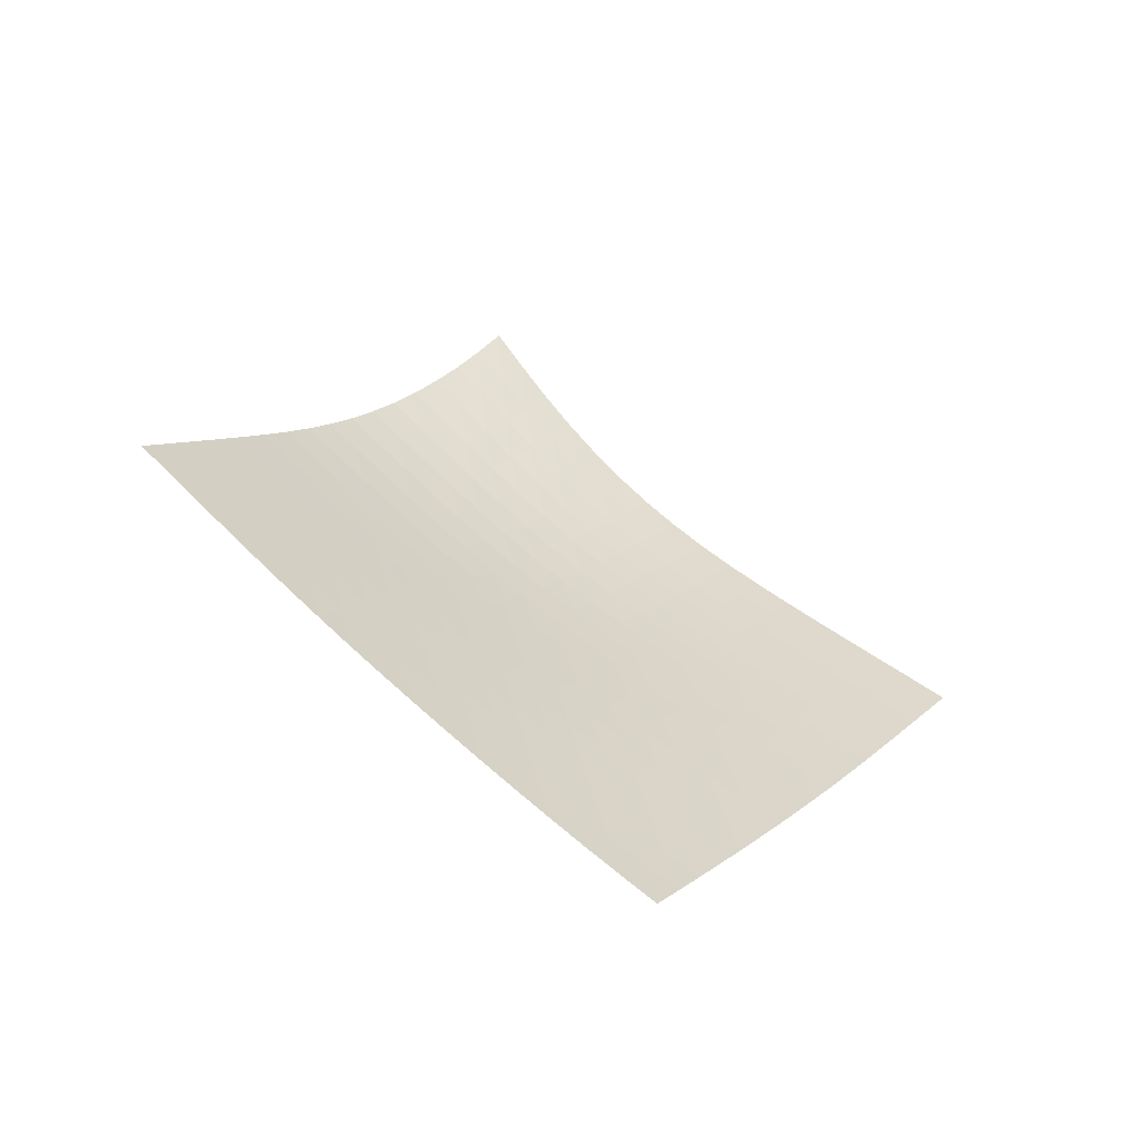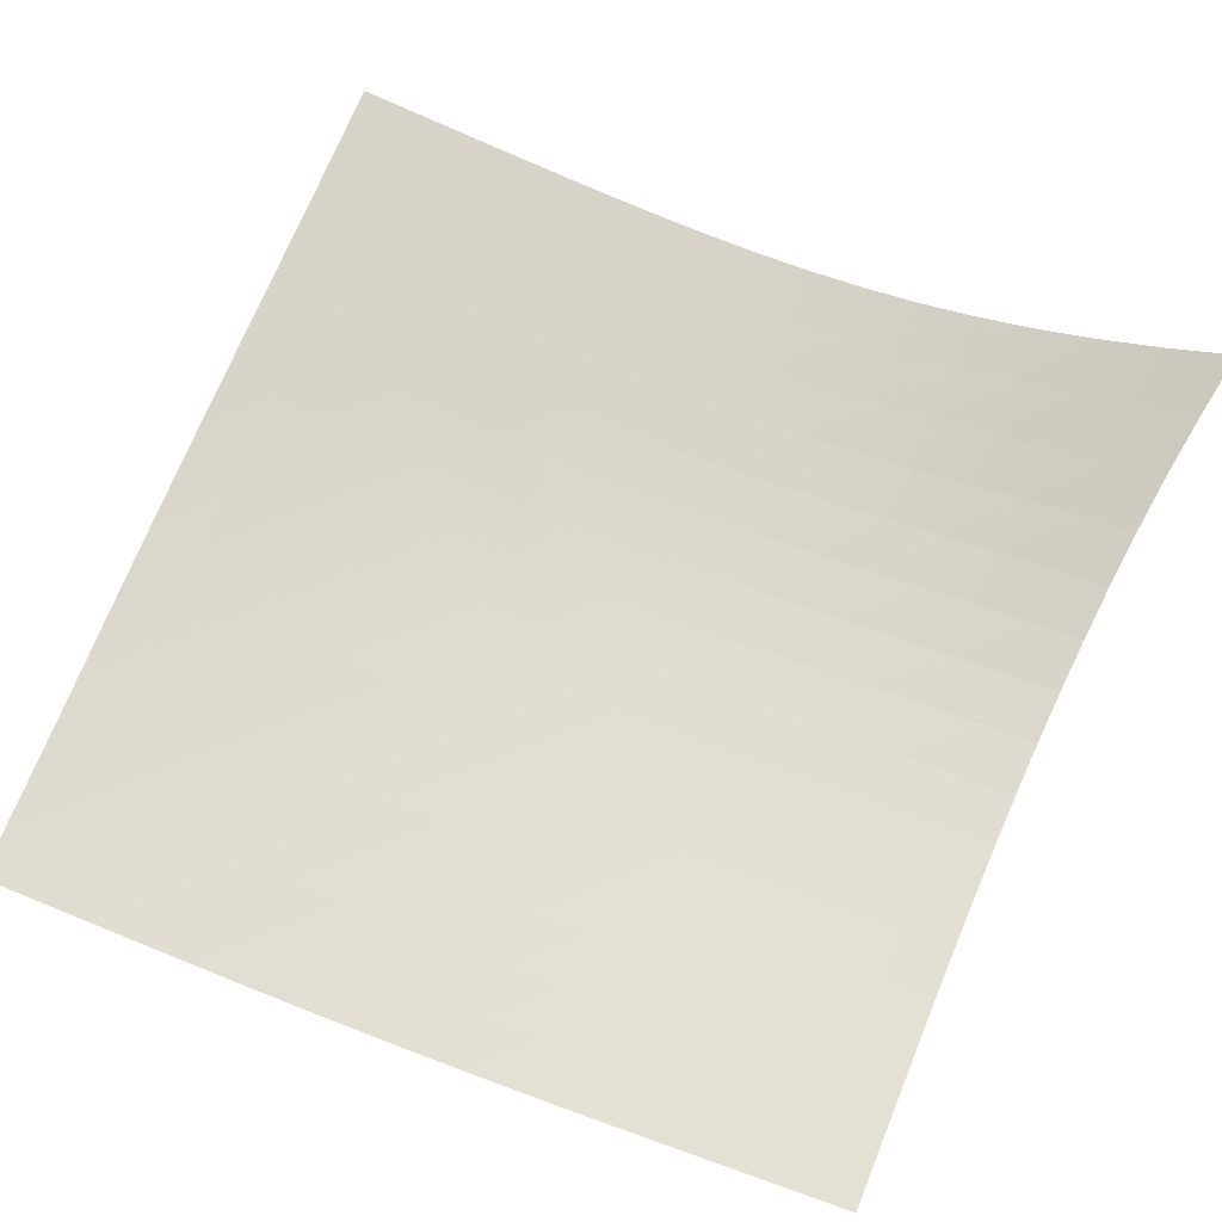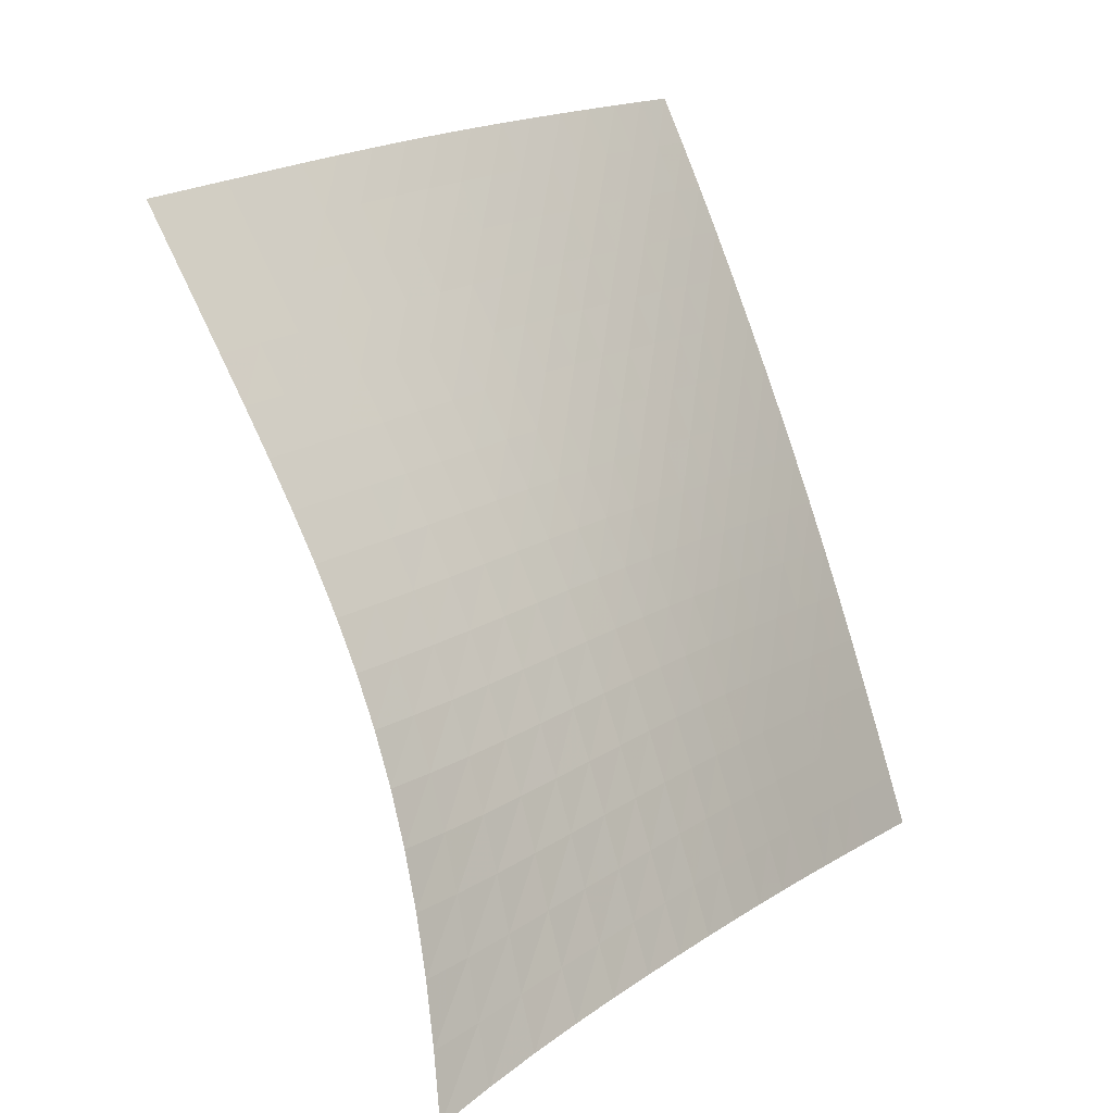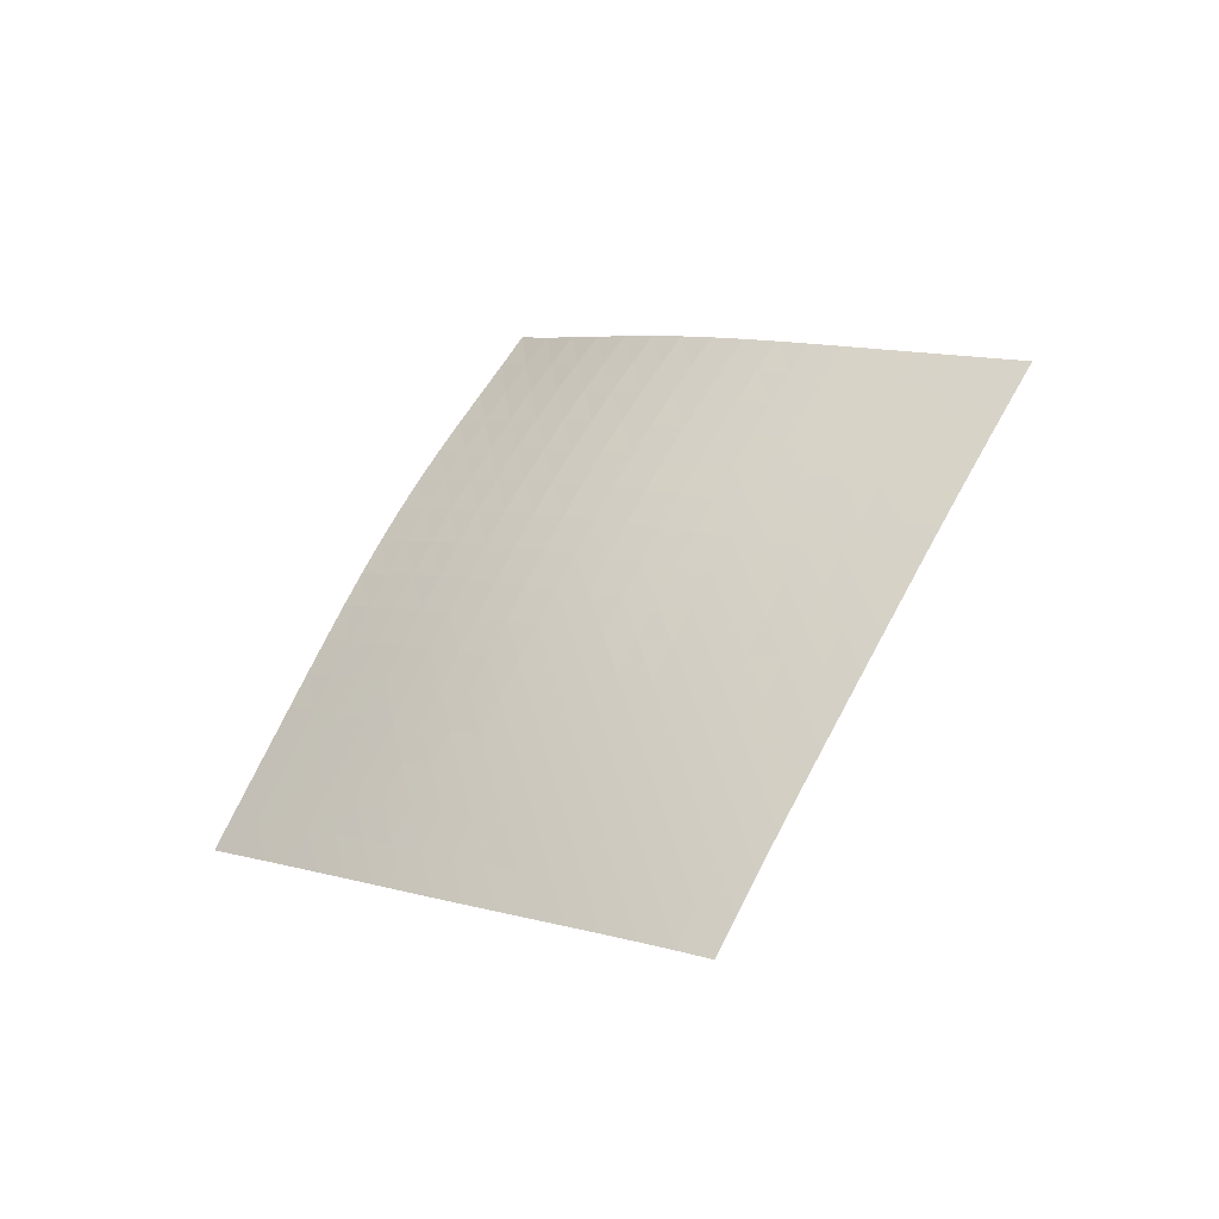
<metadata>
{"format":"obj","ext":"obj","renderer":"f3d","projection":"perspective","resolution":1024,"background":"white","views":[{"elev":-36.1,"azim":106.8,"up":"+Y"},{"elev":-60.1,"azim":122.7,"up":"+Z"},{"elev":70.1,"azim":-154.8,"up":"+Z"},{"elev":-69.9,"azim":-12.5,"up":"+Y"}]}
</metadata>
<code>
v -6.5 -0.006641 6.5
v 2.461 -9.355 10.45
v -10.45 -9.355 -2.461
v -1.769 -18.2 1.769
v -10.24 -8.87 -1.844
v -10.04 -8.386 -1.23
v -9.831 -7.903 -0.6169
v -9.626 -7.419 -0.007335
v -9.421 -6.931 0.5976
v -9.214 -6.437 1.196
v -9.003 -5.932 1.785
v -8.784 -5.411 2.362
v -8.553 -4.869 2.925
v -8.308 -4.301 3.471
v -8.044 -3.702 3.999
v -7.763 -3.067 4.511
v -7.464 -2.388 5.01
v -7.15 -1.657 5.502
v -6.827 -0.8631 5.996
v -5.996 -0.8631 6.827
v -5.502 -1.657 7.15
v -5.01 -2.388 7.464
v -4.511 -3.067 7.763
v -3.999 -3.702 8.044
v -3.471 -4.301 8.308
v -2.925 -4.869 8.553
v -2.362 -5.411 8.784
v -1.785 -5.932 9.003
v -1.196 -6.437 9.214
v -0.5976 -6.931 9.421
v 0.007335 -7.419 9.626
v 0.6169 -7.903 9.831
v 1.23 -8.386 10.04
v 1.844 -8.87 10.24
v 2.182 -9.925 9.94
v 1.904 -10.5 9.429
v 1.628 -11.07 8.916
v 1.353 -11.64 8.398
v 1.082 -12.21 7.874
v 0.8118 -12.77 7.343
v 0.544 -13.34 6.806
v 0.2775 -13.9 6.263
v 0.01202 -14.45 5.714
v -0.2526 -15 5.162
v -0.5159 -15.54 4.606
v -0.7772 -16.08 4.047
v -1.035 -16.62 3.484
v -1.287 -17.15 2.918
v -1.532 -17.67 2.346
v -2.346 -17.67 1.532
v -2.918 -17.15 1.287
v -3.484 -16.62 1.035
v -4.047 -16.08 0.7772
v -4.606 -15.54 0.5159
v -5.162 -15 0.2526
v -5.714 -14.45 -0.01202
v -6.263 -13.9 -0.2775
v -6.806 -13.34 -0.544
v -7.343 -12.77 -0.8118
v -7.874 -12.21 -1.082
v -8.398 -11.64 -1.353
v -8.916 -11.07 -1.628
v -9.429 -10.5 -1.904
v -9.94 -9.925 -2.182
v -6.326 -1.568 6.326
v -6.648 -2.287 5.831
v -6.958 -2.979 5.335
v -7.254 -3.637 4.831
v -7.534 -4.263 4.313
v -7.796 -4.859 3.779
v -8.042 -5.427 3.228
v -8.274 -5.97 2.661
v -8.493 -6.494 2.078
v -8.705 -7.002 1.485
v -8.911 -7.498 0.883
v -9.116 -7.987 0.2752
v -9.321 -8.472 -0.3363
v -9.527 -8.956 -0.9502
v -9.733 -9.44 -1.566
v -5.831 -2.287 6.648
v -6.15 -2.941 6.15
v -6.456 -3.591 5.65
v -6.749 -4.225 5.142
v -7.025 -4.836 4.62
v -7.285 -5.424 4.081
v -7.53 -5.989 3.525
v -7.761 -6.532 2.953
v -7.981 -7.056 2.368
v -8.192 -7.565 1.771
v -8.399 -8.064 1.166
v -8.604 -8.555 0.556
v -8.809 -9.041 -0.05708
v -9.015 -9.526 -0.6719
v -9.222 -10.01 -1.288
v -5.335 -2.979 6.958
v -5.65 -3.591 6.456
v -5.952 -4.209 5.952
v -6.24 -4.819 5.44
v -6.513 -5.416 4.913
v -6.771 -5.994 4.371
v -7.014 -6.553 3.812
v -7.244 -7.094 3.237
v -7.463 -7.618 2.649
v -7.675 -8.128 2.05
v -7.883 -8.628 1.444
v -8.088 -9.121 0.8326
v -8.294 -9.609 0.2188
v -8.501 -10.1 -0.3961
v -8.708 -10.58 -1.012
v -4.831 -3.637 7.254
v -5.142 -4.225 6.749
v -5.44 -4.819 6.24
v -5.723 -5.412 5.723
v -5.993 -5.995 5.194
v -6.248 -6.564 4.648
v -6.489 -7.118 4.087
v -6.718 -7.656 3.51
v -6.938 -8.179 2.921
v -7.151 -8.689 2.321
v -7.359 -9.19 1.715
v -7.566 -9.685 1.104
v -7.773 -10.18 0.4905
v -7.981 -10.66 -0.1238
v -8.189 -11.15 -0.7384
v -4.313 -4.263 7.534
v -4.62 -4.836 7.025
v -4.913 -5.416 6.513
v -5.194 -5.995 5.993
v -5.46 -6.567 5.46
v -5.713 -7.129 4.912
v -5.953 -7.678 4.349
v -6.182 -8.213 3.772
v -6.403 -8.735 3.183
v -6.617 -9.246 2.584
v -6.827 -9.749 1.979
v -7.036 -10.25 1.369
v -7.245 -10.74 0.7574
v -7.454 -11.23 0.1449
v -7.664 -11.72 -0.4681
v -3.779 -4.859 7.796
v -4.081 -5.424 7.285
v -4.371 -5.994 6.771
v -4.648 -6.564 6.248
v -4.912 -7.129 5.713
v -5.164 -7.685 5.164
v -5.404 -8.23 4.601
v -5.634 -8.763 4.024
v -5.856 -9.284 3.436
v -6.073 -9.797 2.839
v -6.286 -10.3 2.236
v -6.498 -10.8 1.629
v -6.709 -11.3 1.02
v -6.92 -11.79 0.41
v -7.132 -12.28 -0.2005
v -3.228 -5.427 8.042
v -3.525 -5.989 7.53
v -3.812 -6.553 7.014
v -4.087 -7.118 6.489
v -4.349 -7.678 5.953
v -4.601 -8.23 5.404
v -4.841 -8.772 4.841
v -5.073 -9.304 4.266
v -5.298 -9.827 3.681
v -5.518 -10.34 3.087
v -5.735 -10.85 2.488
v -5.95 -11.35 1.884
v -6.165 -11.85 1.279
v -6.379 -12.35 0.672
v -6.593 -12.84 0.06459
v -2.661 -5.97 8.274
v -2.953 -6.532 7.761
v -3.237 -7.094 7.244
v -3.51 -7.656 6.718
v -3.772 -8.213 6.182
v -4.024 -8.763 5.634
v -4.266 -9.304 5.073
v -4.501 -9.837 4.501
v -4.729 -10.36 3.919
v -4.954 -10.88 3.329
v -5.175 -11.39 2.734
v -5.395 -11.89 2.135
v -5.614 -12.4 1.534
v -5.831 -12.9 0.9317
v -6.048 -13.4 0.3279
v -2.078 -6.494 8.493
v -2.368 -7.056 7.981
v -2.649 -7.618 7.463
v -2.921 -8.179 6.938
v -3.183 -8.735 6.403
v -3.436 -9.284 5.856
v -3.681 -9.827 5.298
v -3.919 -10.36 4.729
v -4.152 -10.89 4.152
v -4.381 -11.41 3.567
v -4.608 -11.92 2.977
v -4.832 -12.43 2.384
v -5.056 -12.94 1.788
v -5.278 -13.44 1.19
v -5.497 -13.95 0.5898
v -1.485 -7.002 8.705
v -1.771 -7.565 8.192
v -2.05 -8.128 7.675
v -2.321 -8.689 7.151
v -2.584 -9.246 6.617
v -2.839 -9.797 6.073
v -3.087 -10.34 5.518
v -3.329 -10.88 4.954
v -3.567 -11.41 4.381
v -3.802 -11.93 3.802
v -4.034 -12.45 3.218
v -4.265 -12.96 2.63
v -4.493 -13.48 2.039
v -4.719 -13.98 1.446
v -4.942 -14.49 0.8505
v -0.883 -7.498 8.911
v -1.166 -8.064 8.399
v -1.444 -8.628 7.883
v -1.715 -9.19 7.359
v -1.979 -9.749 6.827
v -2.236 -10.3 6.286
v -2.488 -10.85 5.735
v -2.734 -11.39 5.175
v -2.977 -11.92 4.608
v -3.218 -12.45 4.034
v -3.456 -12.97 3.456
v -3.692 -13.49 2.874
v -3.926 -14.01 2.289
v -4.157 -14.52 1.701
v -4.383 -15.03 1.11
v -0.2752 -7.987 9.116
v -0.556 -8.555 8.604
v -0.8326 -9.121 8.088
v -1.104 -9.685 7.566
v -1.369 -10.25 7.036
v -1.629 -10.8 6.498
v -1.884 -11.35 5.95
v -2.135 -11.89 5.395
v -2.384 -12.43 4.832
v -2.63 -12.96 4.265
v -2.874 -13.49 3.692
v -3.116 -14.02 3.116
v -3.355 -14.54 2.537
v -3.591 -15.05 1.954
v -3.821 -15.57 1.367
v 0.3363 -8.472 9.321
v 0.05708 -9.041 8.809
v -0.2188 -9.609 8.294
v -0.4905 -10.18 7.773
v -0.7574 -10.74 7.245
v -1.02 -11.3 6.709
v -1.279 -11.85 6.165
v -1.534 -12.4 5.614
v -1.788 -12.94 5.056
v -2.039 -13.48 4.493
v -2.289 -14.01 3.926
v -2.537 -14.54 3.355
v -2.781 -15.06 2.781
v -3.021 -15.58 2.203
v -3.256 -16.1 1.621
v 0.9502 -8.956 9.527
v 0.6719 -9.526 9.015
v 0.3961 -10.1 8.501
v 0.1238 -10.66 7.981
v -0.1449 -11.23 7.454
v -0.41 -11.79 6.92
v -0.672 -12.35 6.379
v -0.9317 -12.9 5.831
v -1.19 -13.44 5.278
v -1.446 -13.98 4.719
v -1.701 -14.52 4.157
v -1.954 -15.05 3.591
v -2.203 -15.58 3.021
v -2.447 -16.11 2.447
v -2.686 -16.63 1.869
v 1.566 -9.44 9.733
v 1.288 -10.01 9.222
v 1.012 -10.58 8.708
v 0.7384 -11.15 8.189
v 0.4681 -11.72 7.664
v 0.2005 -12.28 7.132
v -0.06459 -12.84 6.593
v -0.3279 -13.4 6.048
v -0.5898 -13.95 5.497
v -0.8505 -14.49 4.942
v -1.11 -15.03 4.383
v -1.367 -15.57 3.821
v -1.621 -16.1 3.256
v -1.869 -16.63 2.686
v -2.111 -17.15 2.111
f 289 49 4
f 289 4 50
f 5 79 64
f 5 64 3
f 79 94 63
f 79 63 64
f 94 109 62
f 94 62 63
f 109 124 61
f 109 61 62
f 124 139 60
f 124 60 61
f 139 154 59
f 139 59 60
f 154 169 58
f 154 58 59
f 169 184 57
f 169 57 58
f 184 199 56
f 184 56 57
f 199 214 55
f 199 55 56
f 214 229 54
f 214 54 55
f 229 244 53
f 229 53 54
f 244 259 52
f 244 52 53
f 259 274 51
f 259 51 52
f 274 289 50
f 274 50 51
f 1 20 65
f 1 65 19
f 19 65 66
f 19 66 18
f 18 66 67
f 18 67 17
f 17 67 68
f 17 68 16
f 16 68 69
f 16 69 15
f 15 69 70
f 15 70 14
f 14 70 71
f 14 71 13
f 13 71 72
f 13 72 12
f 12 72 73
f 12 73 11
f 11 73 74
f 11 74 10
f 10 74 75
f 10 75 9
f 9 75 76
f 9 76 8
f 8 76 77
f 8 77 7
f 7 77 78
f 7 78 6
f 6 78 79
f 6 79 5
f 20 21 80
f 20 80 65
f 65 80 81
f 65 81 66
f 66 81 82
f 66 82 67
f 67 82 83
f 67 83 68
f 68 83 84
f 68 84 69
f 69 84 85
f 69 85 70
f 70 85 86
f 70 86 71
f 71 86 87
f 71 87 72
f 72 87 88
f 72 88 73
f 73 88 89
f 73 89 74
f 74 89 90
f 74 90 75
f 75 90 91
f 75 91 76
f 76 91 92
f 76 92 77
f 77 92 93
f 77 93 78
f 78 93 94
f 78 94 79
f 21 22 95
f 21 95 80
f 80 95 96
f 80 96 81
f 81 96 97
f 81 97 82
f 82 97 98
f 82 98 83
f 83 98 99
f 83 99 84
f 84 99 100
f 84 100 85
f 85 100 101
f 85 101 86
f 86 101 102
f 86 102 87
f 87 102 103
f 87 103 88
f 88 103 104
f 88 104 89
f 89 104 105
f 89 105 90
f 90 105 106
f 90 106 91
f 91 106 107
f 91 107 92
f 92 107 108
f 92 108 93
f 93 108 109
f 93 109 94
f 22 23 110
f 22 110 95
f 95 110 111
f 95 111 96
f 96 111 112
f 96 112 97
f 97 112 113
f 97 113 98
f 98 113 114
f 98 114 99
f 99 114 115
f 99 115 100
f 100 115 116
f 100 116 101
f 101 116 117
f 101 117 102
f 102 117 118
f 102 118 103
f 103 118 119
f 103 119 104
f 104 119 120
f 104 120 105
f 105 120 121
f 105 121 106
f 106 121 122
f 106 122 107
f 107 122 123
f 107 123 108
f 108 123 124
f 108 124 109
f 23 24 125
f 23 125 110
f 110 125 126
f 110 126 111
f 111 126 127
f 111 127 112
f 112 127 128
f 112 128 113
f 113 128 129
f 113 129 114
f 114 129 130
f 114 130 115
f 115 130 131
f 115 131 116
f 116 131 132
f 116 132 117
f 117 132 133
f 117 133 118
f 118 133 134
f 118 134 119
f 119 134 135
f 119 135 120
f 120 135 136
f 120 136 121
f 121 136 137
f 121 137 122
f 122 137 138
f 122 138 123
f 123 138 139
f 123 139 124
f 24 25 140
f 24 140 125
f 125 140 141
f 125 141 126
f 126 141 142
f 126 142 127
f 127 142 143
f 127 143 128
f 128 143 144
f 128 144 129
f 129 144 145
f 129 145 130
f 130 145 146
f 130 146 131
f 131 146 147
f 131 147 132
f 132 147 148
f 132 148 133
f 133 148 149
f 133 149 134
f 134 149 150
f 134 150 135
f 135 150 151
f 135 151 136
f 136 151 152
f 136 152 137
f 137 152 153
f 137 153 138
f 138 153 154
f 138 154 139
f 25 26 155
f 25 155 140
f 140 155 156
f 140 156 141
f 141 156 157
f 141 157 142
f 142 157 158
f 142 158 143
f 143 158 159
f 143 159 144
f 144 159 160
f 144 160 145
f 145 160 161
f 145 161 146
f 146 161 162
f 146 162 147
f 147 162 163
f 147 163 148
f 148 163 164
f 148 164 149
f 149 164 165
f 149 165 150
f 150 165 166
f 150 166 151
f 151 166 167
f 151 167 152
f 152 167 168
f 152 168 153
f 153 168 169
f 153 169 154
f 26 27 170
f 26 170 155
f 155 170 171
f 155 171 156
f 156 171 172
f 156 172 157
f 157 172 173
f 157 173 158
f 158 173 174
f 158 174 159
f 159 174 175
f 159 175 160
f 160 175 176
f 160 176 161
f 161 176 177
f 161 177 162
f 162 177 178
f 162 178 163
f 163 178 179
f 163 179 164
f 164 179 180
f 164 180 165
f 165 180 181
f 165 181 166
f 166 181 182
f 166 182 167
f 167 182 183
f 167 183 168
f 168 183 184
f 168 184 169
f 27 28 185
f 27 185 170
f 170 185 186
f 170 186 171
f 171 186 187
f 171 187 172
f 172 187 188
f 172 188 173
f 173 188 189
f 173 189 174
f 174 189 190
f 174 190 175
f 175 190 191
f 175 191 176
f 176 191 192
f 176 192 177
f 177 192 193
f 177 193 178
f 178 193 194
f 178 194 179
f 179 194 195
f 179 195 180
f 180 195 196
f 180 196 181
f 181 196 197
f 181 197 182
f 182 197 198
f 182 198 183
f 183 198 199
f 183 199 184
f 28 29 200
f 28 200 185
f 185 200 201
f 185 201 186
f 186 201 202
f 186 202 187
f 187 202 203
f 187 203 188
f 188 203 204
f 188 204 189
f 189 204 205
f 189 205 190
f 190 205 206
f 190 206 191
f 191 206 207
f 191 207 192
f 192 207 208
f 192 208 193
f 193 208 209
f 193 209 194
f 194 209 210
f 194 210 195
f 195 210 211
f 195 211 196
f 196 211 212
f 196 212 197
f 197 212 213
f 197 213 198
f 198 213 214
f 198 214 199
f 29 30 215
f 29 215 200
f 200 215 216
f 200 216 201
f 201 216 217
f 201 217 202
f 202 217 218
f 202 218 203
f 203 218 219
f 203 219 204
f 204 219 220
f 204 220 205
f 205 220 221
f 205 221 206
f 206 221 222
f 206 222 207
f 207 222 223
f 207 223 208
f 208 223 224
f 208 224 209
f 209 224 225
f 209 225 210
f 210 225 226
f 210 226 211
f 211 226 227
f 211 227 212
f 212 227 228
f 212 228 213
f 213 228 229
f 213 229 214
f 30 31 230
f 30 230 215
f 215 230 231
f 215 231 216
f 216 231 232
f 216 232 217
f 217 232 233
f 217 233 218
f 218 233 234
f 218 234 219
f 219 234 235
f 219 235 220
f 220 235 236
f 220 236 221
f 221 236 237
f 221 237 222
f 222 237 238
f 222 238 223
f 223 238 239
f 223 239 224
f 224 239 240
f 224 240 225
f 225 240 241
f 225 241 226
f 226 241 242
f 226 242 227
f 227 242 243
f 227 243 228
f 228 243 244
f 228 244 229
f 31 32 245
f 31 245 230
f 230 245 246
f 230 246 231
f 231 246 247
f 231 247 232
f 232 247 248
f 232 248 233
f 233 248 249
f 233 249 234
f 234 249 250
f 234 250 235
f 235 250 251
f 235 251 236
f 236 251 252
f 236 252 237
f 237 252 253
f 237 253 238
f 238 253 254
f 238 254 239
f 239 254 255
f 239 255 240
f 240 255 256
f 240 256 241
f 241 256 257
f 241 257 242
f 242 257 258
f 242 258 243
f 243 258 259
f 243 259 244
f 32 33 260
f 32 260 245
f 245 260 261
f 245 261 246
f 246 261 262
f 246 262 247
f 247 262 263
f 247 263 248
f 248 263 264
f 248 264 249
f 249 264 265
f 249 265 250
f 250 265 266
f 250 266 251
f 251 266 267
f 251 267 252
f 252 267 268
f 252 268 253
f 253 268 269
f 253 269 254
f 254 269 270
f 254 270 255
f 255 270 271
f 255 271 256
f 256 271 272
f 256 272 257
f 257 272 273
f 257 273 258
f 258 273 274
f 258 274 259
f 33 34 275
f 33 275 260
f 260 275 276
f 260 276 261
f 261 276 277
f 261 277 262
f 262 277 278
f 262 278 263
f 263 278 279
f 263 279 264
f 264 279 280
f 264 280 265
f 265 280 281
f 265 281 266
f 266 281 282
f 266 282 267
f 267 282 283
f 267 283 268
f 268 283 284
f 268 284 269
f 269 284 285
f 269 285 270
f 270 285 286
f 270 286 271
f 271 286 287
f 271 287 272
f 272 287 288
f 272 288 273
f 273 288 289
f 273 289 274
f 34 2 35
f 34 35 275
f 275 35 36
f 275 36 276
f 276 36 37
f 276 37 277
f 277 37 38
f 277 38 278
f 278 38 39
f 278 39 279
f 279 39 40
f 279 40 280
f 280 40 41
f 280 41 281
f 281 41 42
f 281 42 282
f 282 42 43
f 282 43 283
f 283 43 44
f 283 44 284
f 284 44 45
f 284 45 285
f 285 45 46
f 285 46 286
f 286 46 47
f 286 47 287
f 287 47 48
f 287 48 288
f 288 48 49
f 288 49 289

</code>
